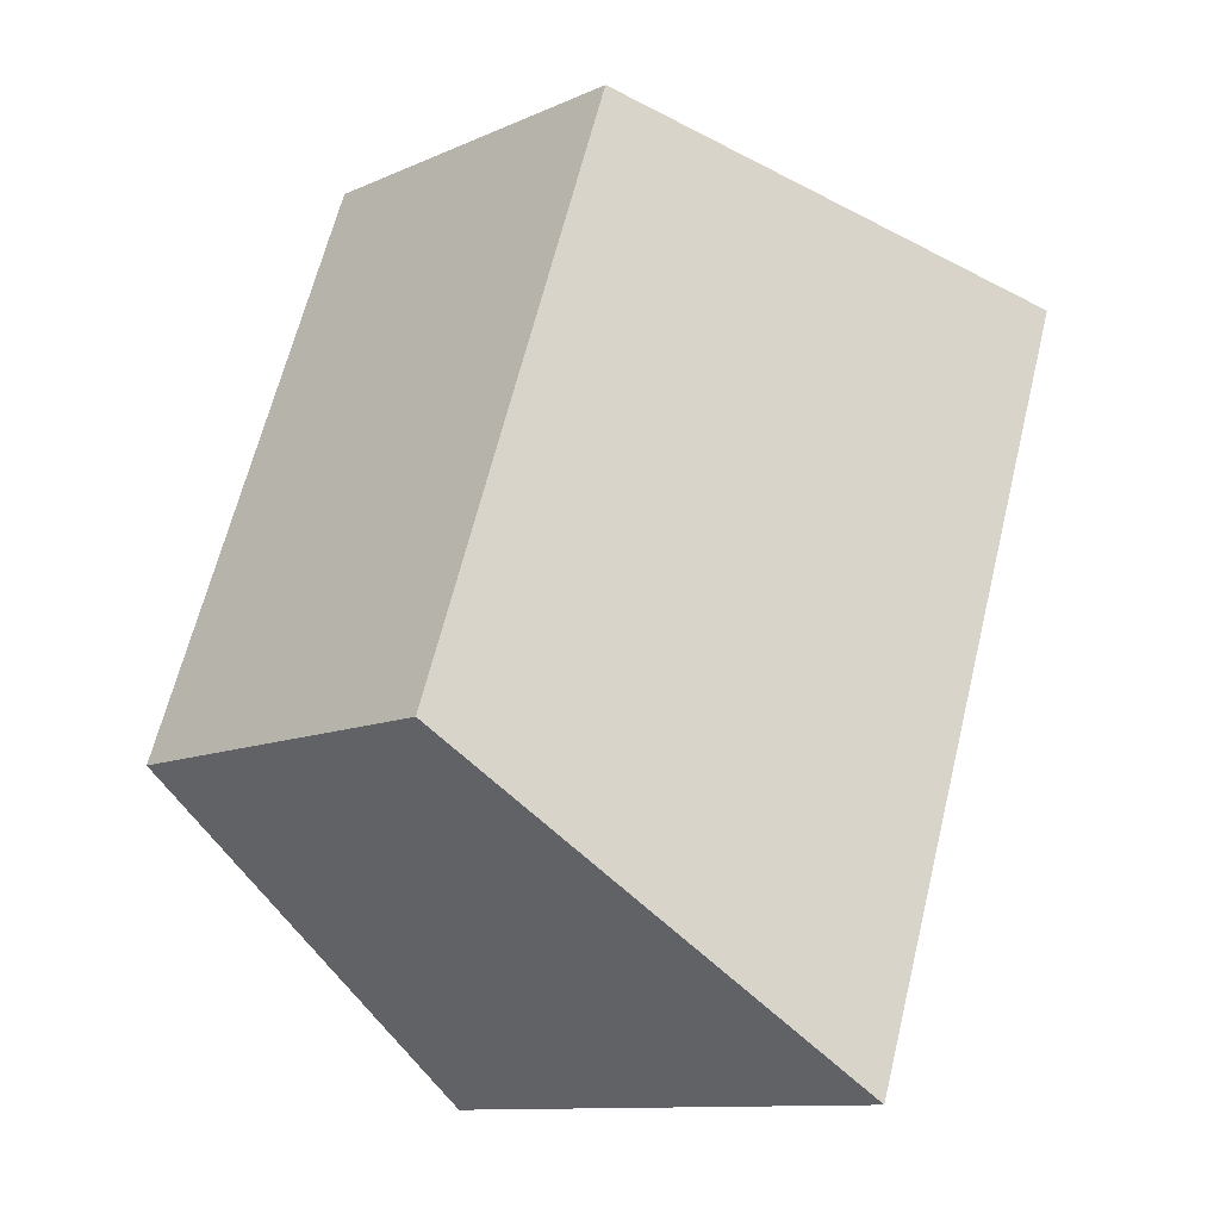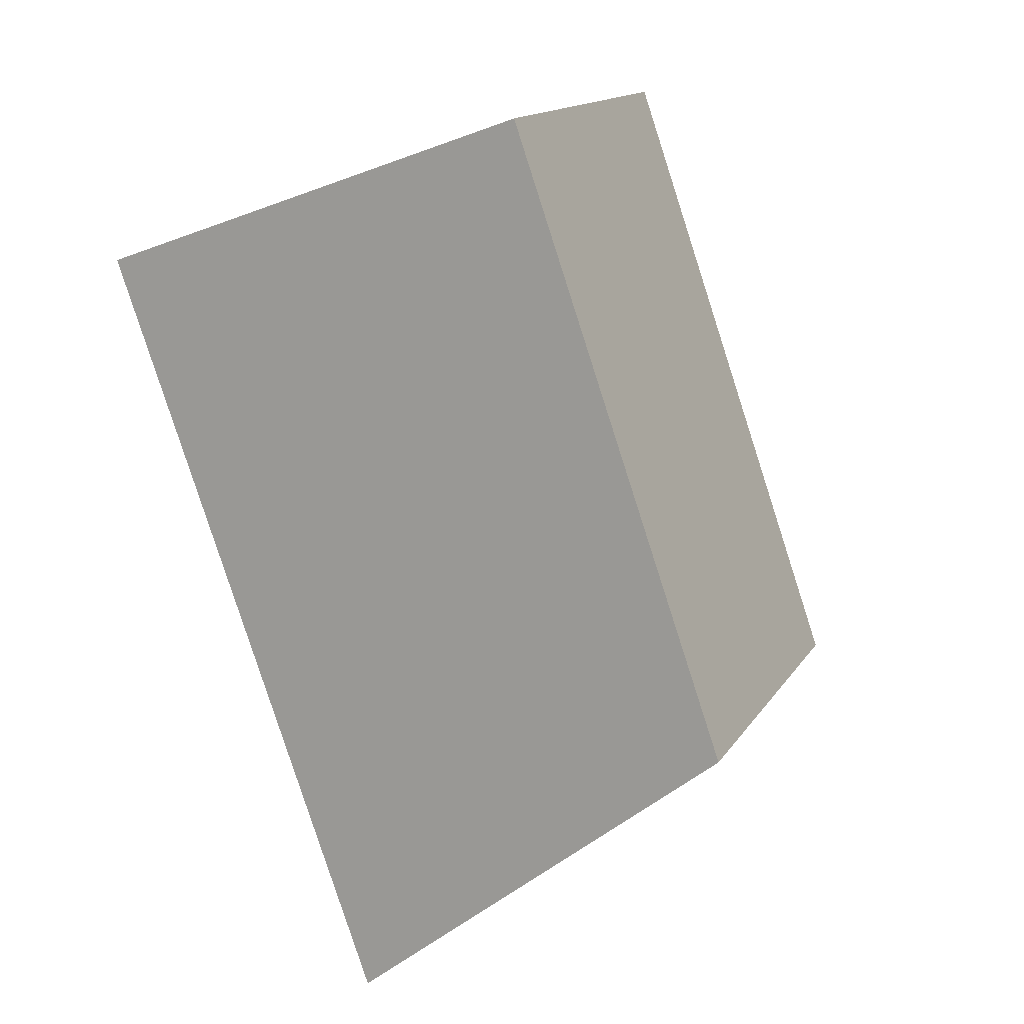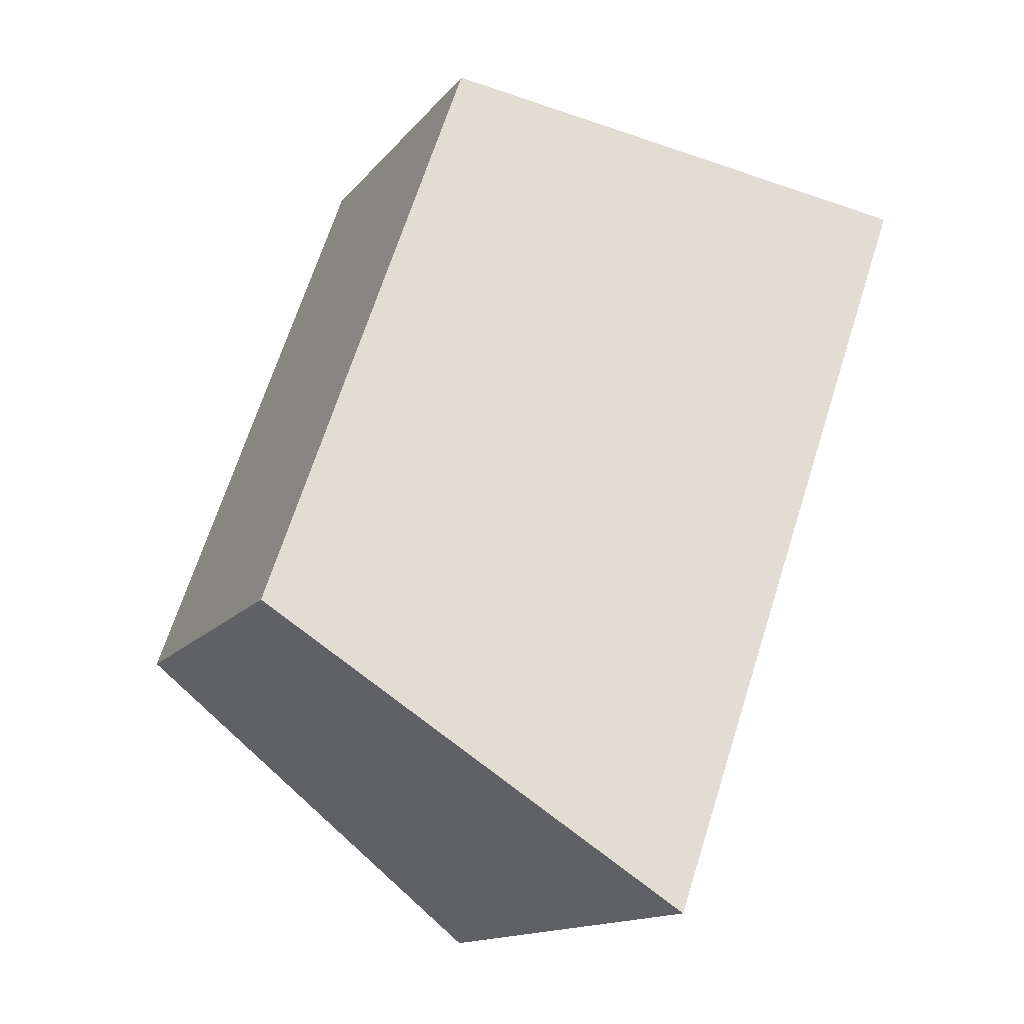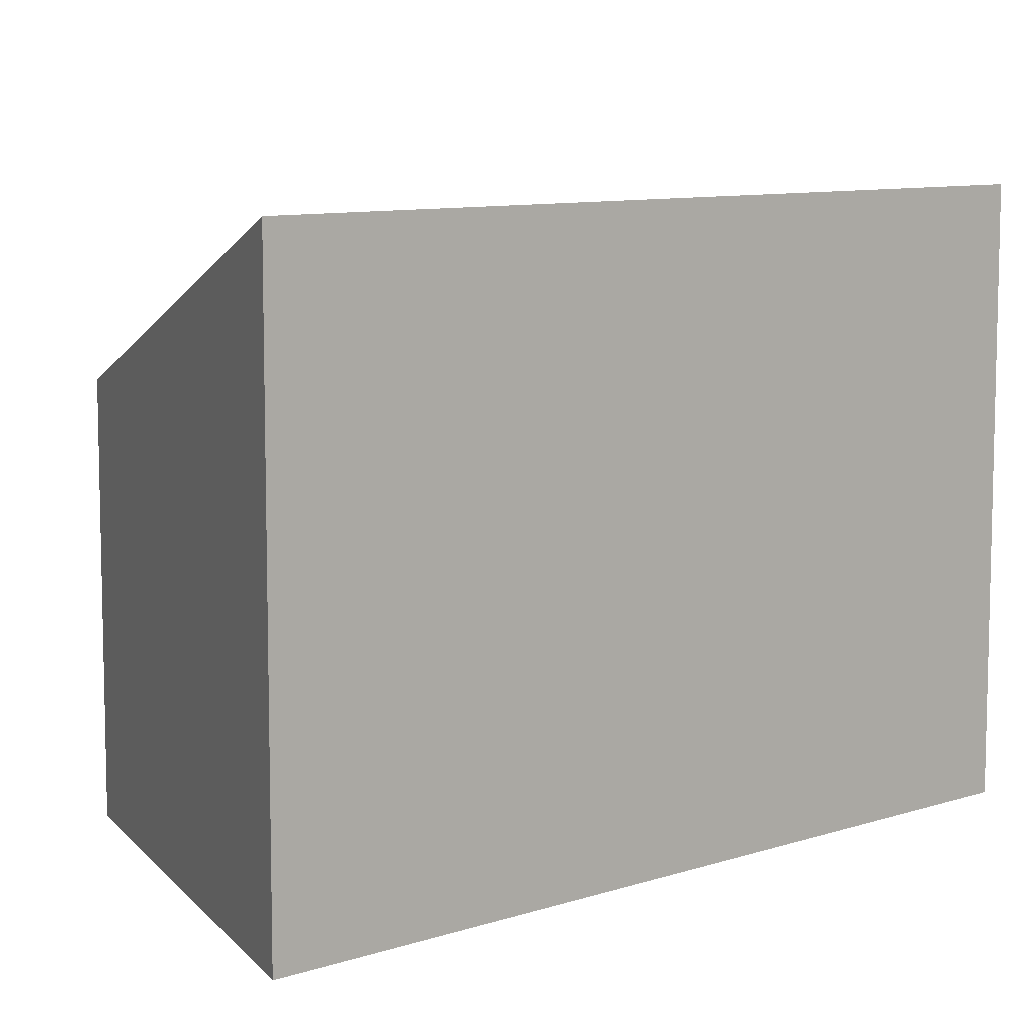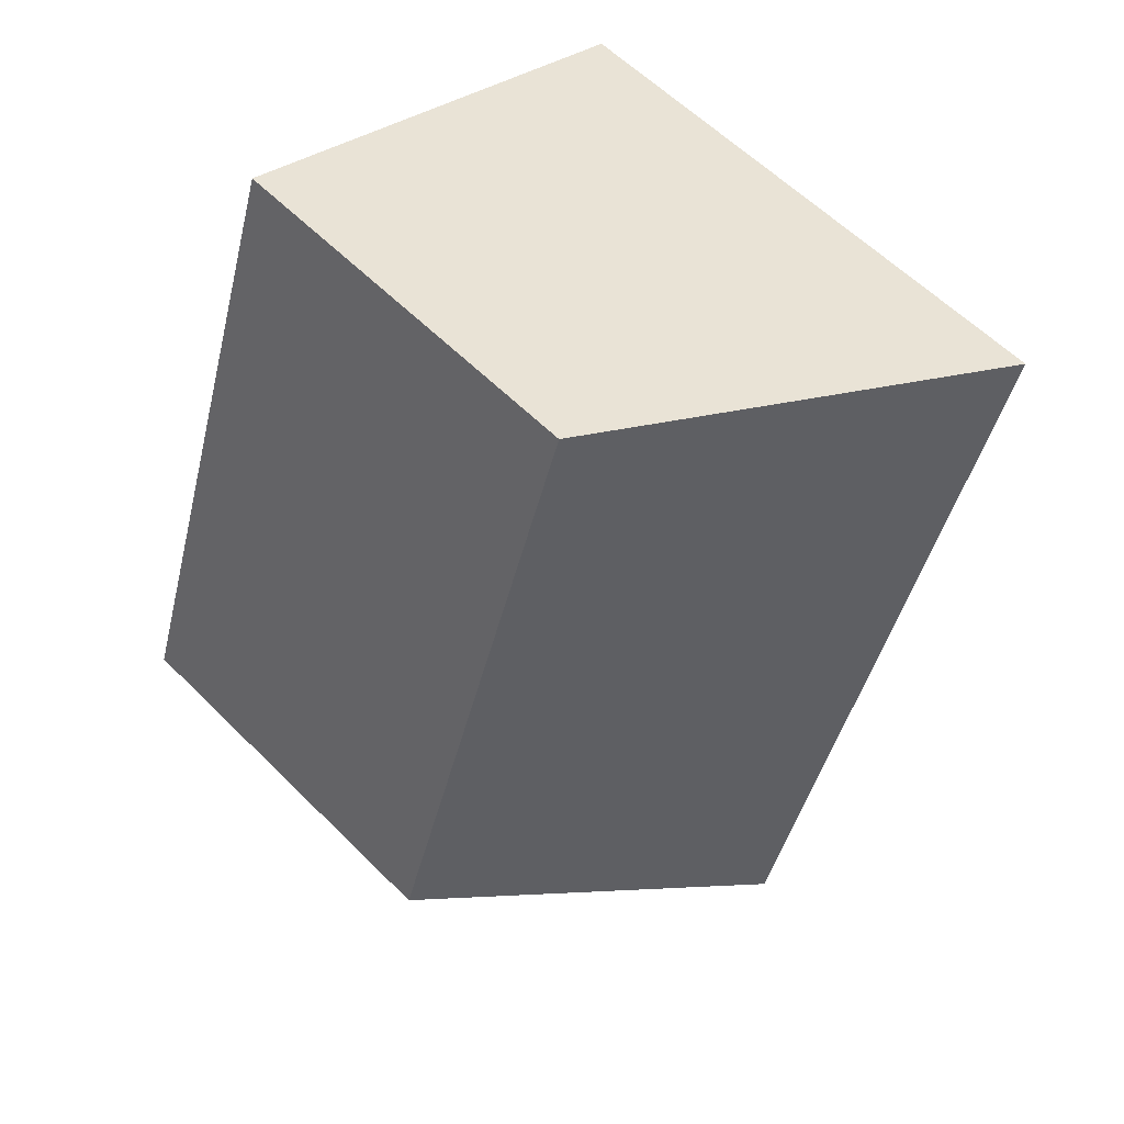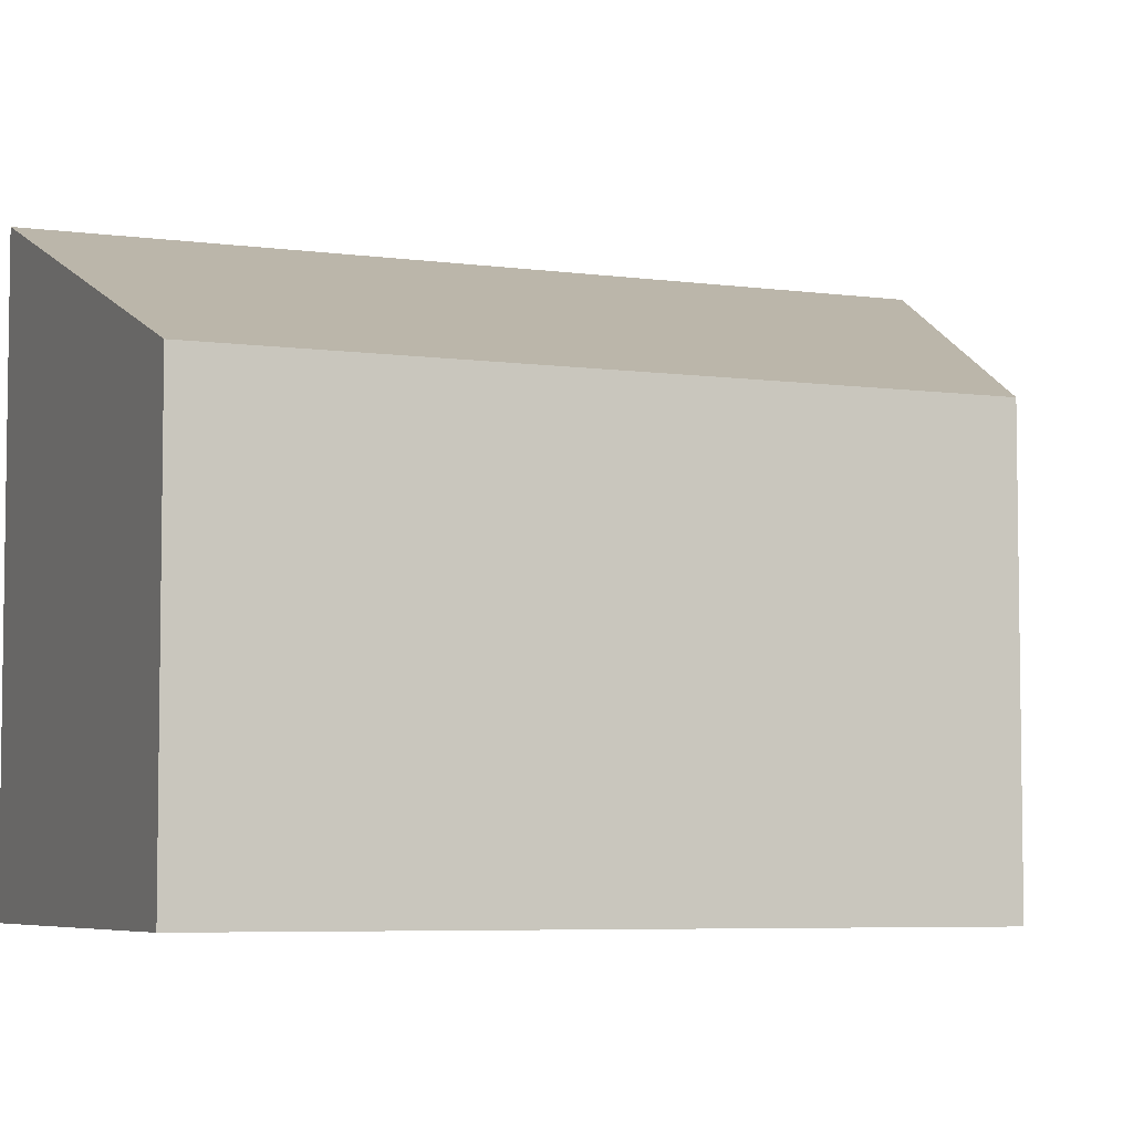
<metadata>
{"format":"obj","ext":"obj","renderer":"f3d","projection":"perspective","resolution":1024,"background":"white","views":[{"elev":-11.6,"azim":136.2,"up":"+Z"},{"elev":14.9,"azim":21.7,"up":"+Z"},{"elev":-14.5,"azim":155.6,"up":"+Z"},{"elev":9.0,"azim":-151.0,"up":"+Y"},{"elev":59.1,"azim":135.6,"up":"+Z"},{"elev":-5.7,"azim":47.6,"up":"+Y"}]}
</metadata>
<code>
v  0 3.348 2.05e-16
v  3.951 2.35 -2.757
v  1.634 3.348 -4.626
v  2.654 2.346 0.948
v  1.634 2.833e-16 -4.626
v  0 0 0
v  2.654 -5.805e-17 0.948
v  3.951 1.688e-16 -2.757
g defaultobject
f 1 2 3
f 2 1 4
f 5 1 3
f 1 5 6
f 6 4 1
f 4 6 7
f 4 8 2
f 8 4 7
f 2 5 3
f 5 2 8
f 8 6 5
f 6 8 7

</code>
